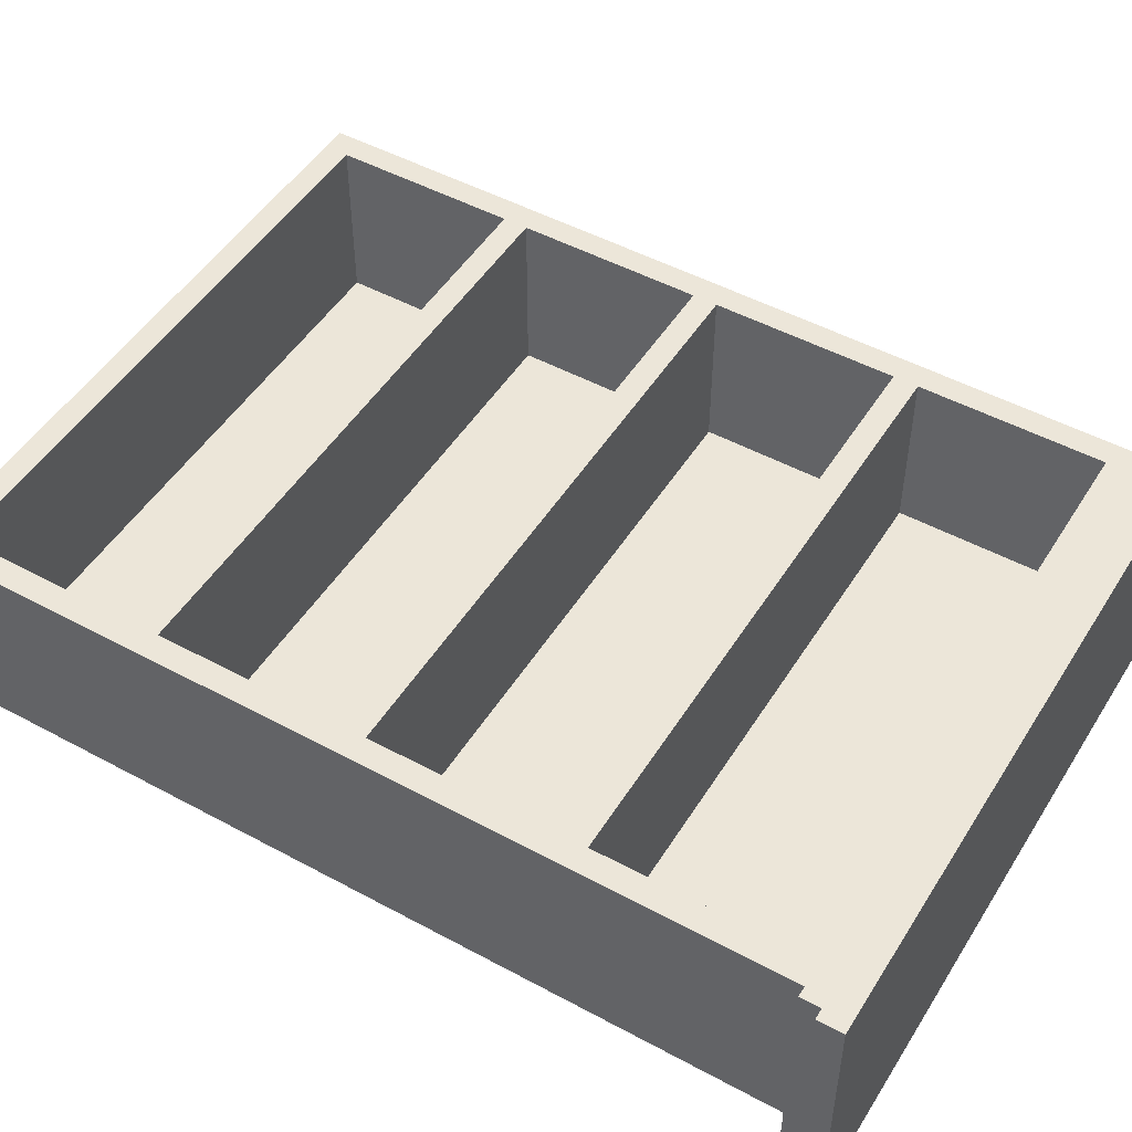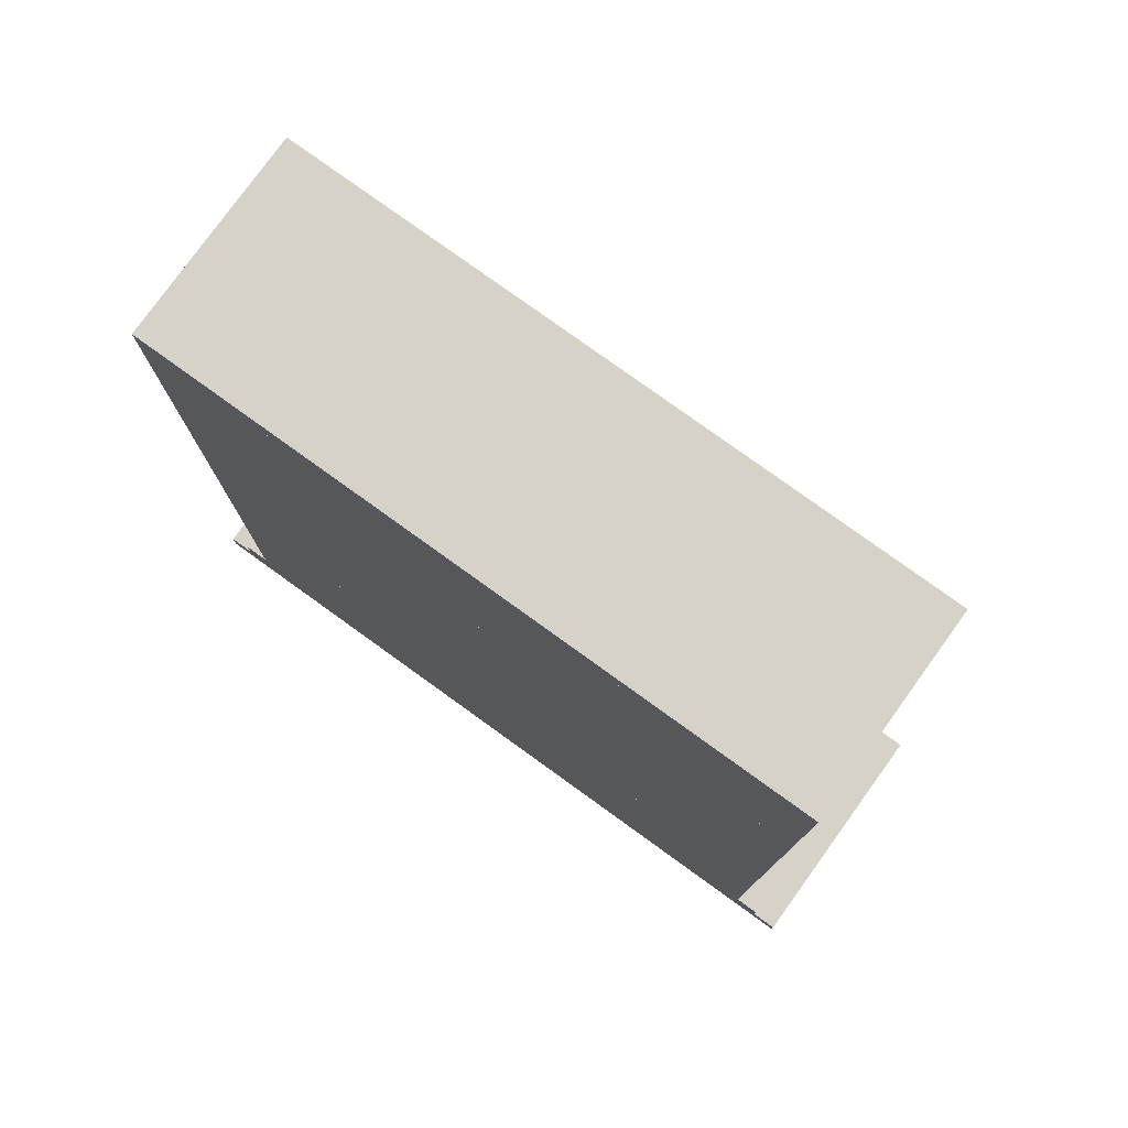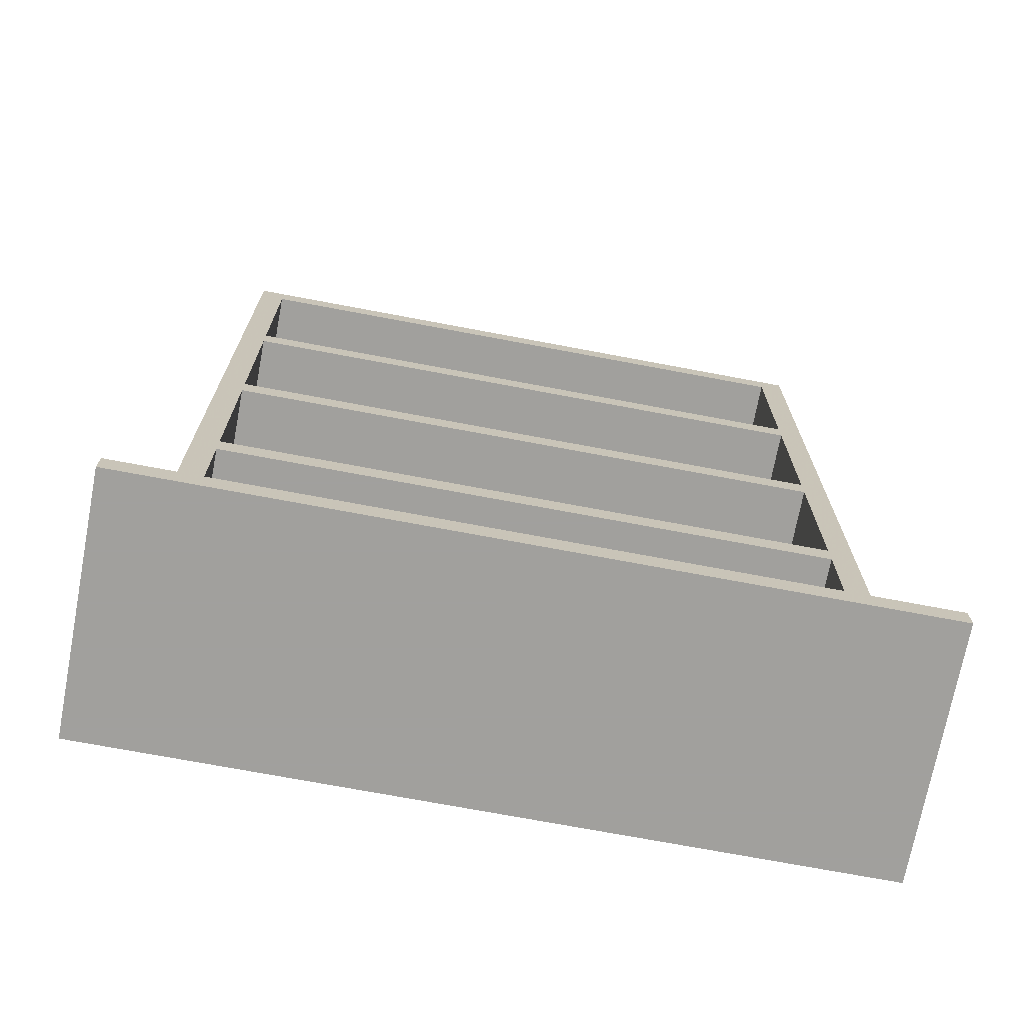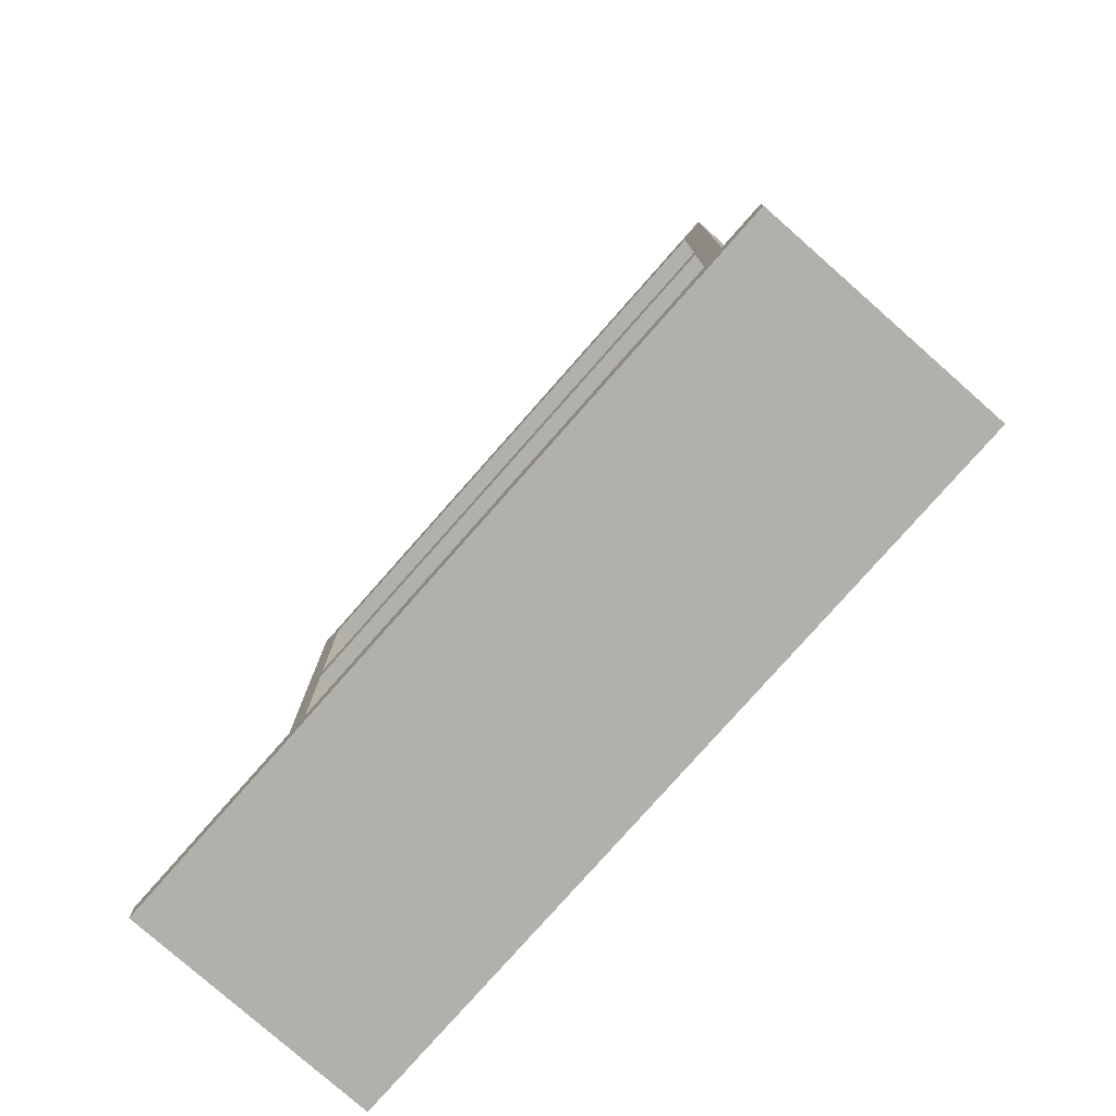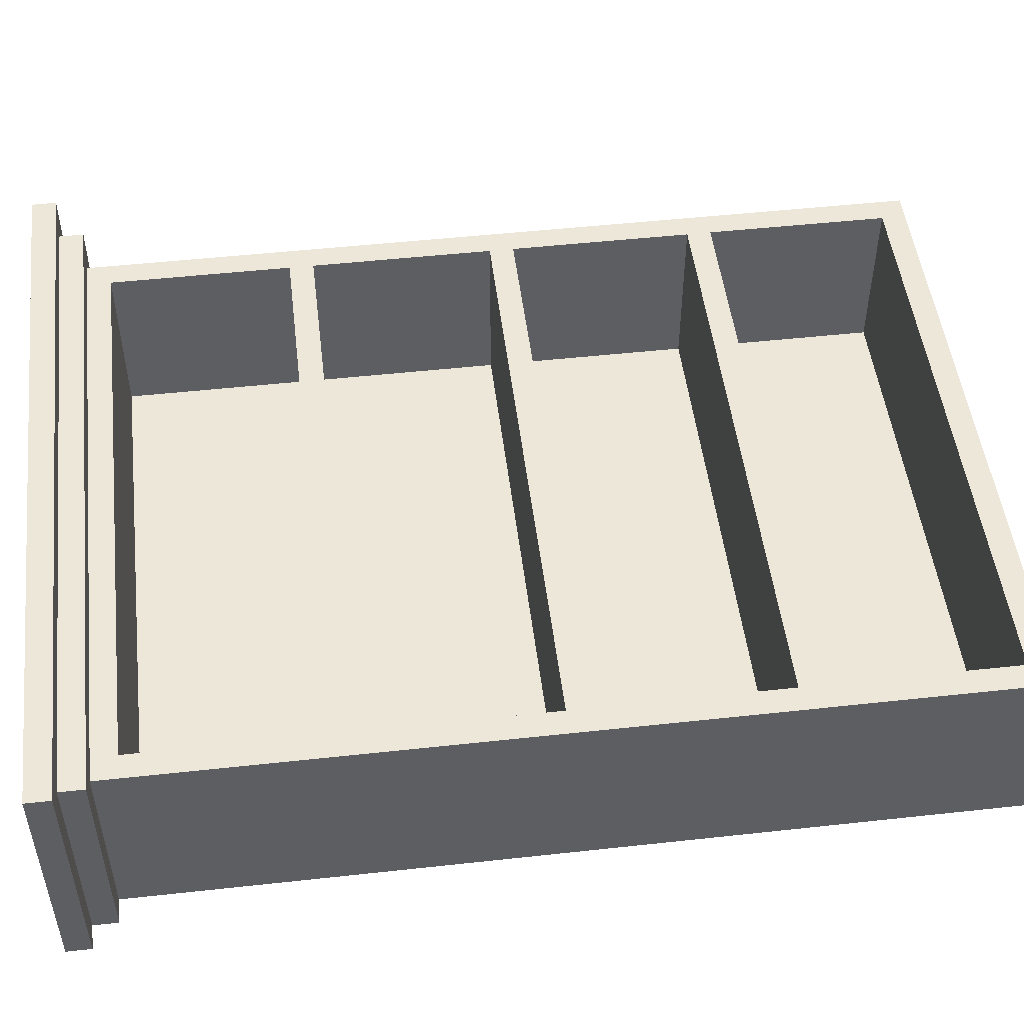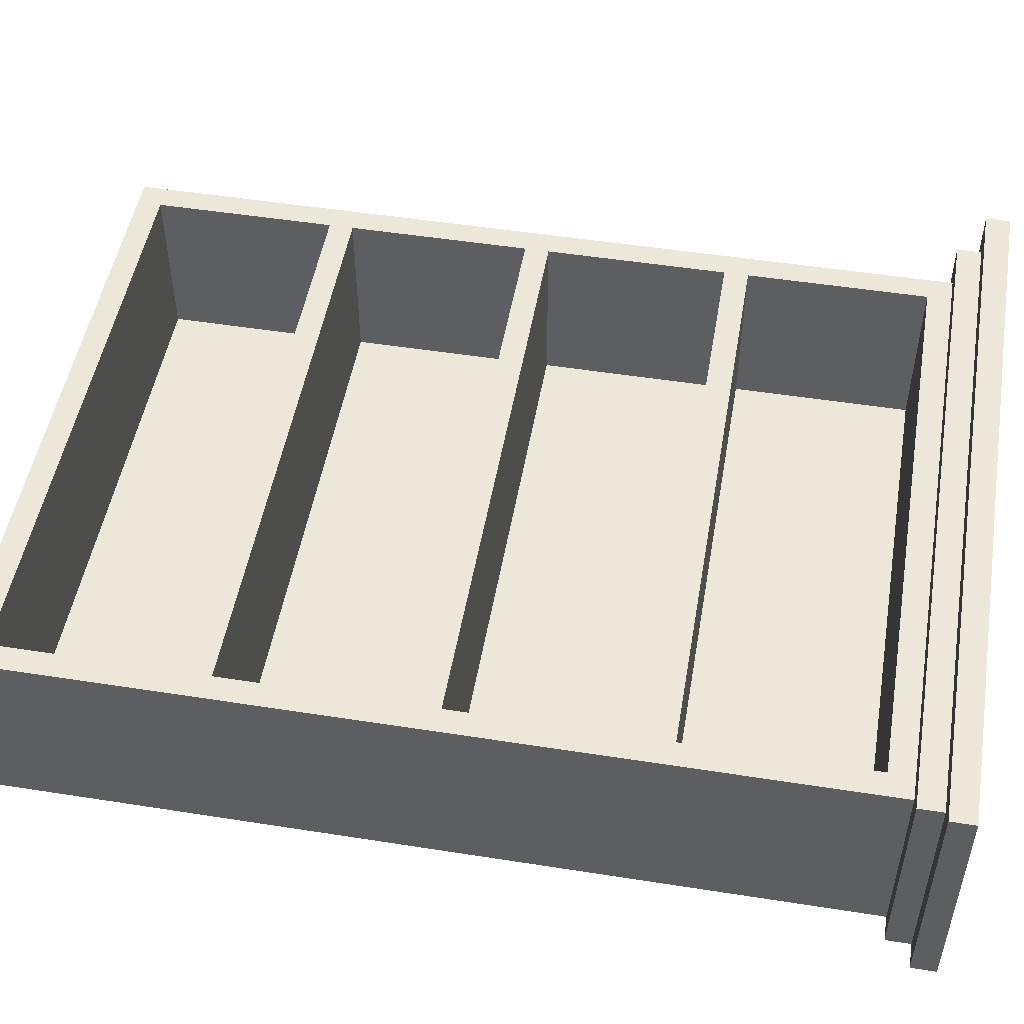
<metadata>
{"format":"obj","ext":"obj","renderer":"f3d","projection":"perspective","resolution":1024,"background":"white","views":[{"elev":49.3,"azim":-59.1,"up":"+Z"},{"elev":78.5,"azim":-144.2,"up":"+Y"},{"elev":-71.7,"azim":-10.7,"up":"+Y"},{"elev":-78.5,"azim":48.6,"up":"+Y"},{"elev":49.9,"azim":83.1,"up":"+Z"},{"elev":50.1,"azim":-80.2,"up":"+Z"}]}
</metadata>
<code>
v -0.4054 -0.4312 -0.08776
v 0.4054 -0.4312 -0.08776
v 0.4054 -0.4042 -0.08776
v -0.4054 -0.4042 -0.08776
v -0.4054 -0.4312 0.1825
v 0.4054 -0.4312 0.1825
v 0.4054 -0.4042 0.1825
v -0.4054 -0.4042 0.1825
v -0.3784 -0.4042 -0.08776
v 0.3784 -0.4042 -0.08776
v 0.3784 -0.3771 -0.08776
v -0.3784 -0.3771 -0.08776
v -0.3784 -0.4042 0.1555
v 0.3784 -0.4042 0.1555
v 0.3784 -0.3771 0.1555
v -0.3784 -0.3771 0.1555
v -0.3514 -0.3771 -0.08776
v 0.3514 -0.3771 -0.08776
v 0.3514 -0.3501 -0.08776
v -0.3514 -0.3501 -0.08776
v -0.3514 -0.3771 0.1285
v 0.3514 -0.3771 0.1285
v 0.3514 -0.3501 0.1285
v -0.3514 -0.3501 0.1285
v -0.3243 -0.3501 -0.08776
v -0.3243 -0.1474 -0.08776
v -0.3514 -0.1474 -0.08776
v -0.3243 -0.3501 0.1285
v -0.3243 -0.1474 0.1285
v -0.3514 -0.1474 0.1285
v 0.3243 -0.3501 -0.08776
v 0.3514 -0.1474 -0.08776
v 0.3243 -0.1474 -0.08776
v 0.3243 -0.3501 0.1285
v 0.3514 -0.1474 0.1285
v 0.3243 -0.1474 0.1285
v -0.3243 -0.3501 -0.06073
v 0.3243 -0.3501 -0.06073
v 0.3243 -0.1474 -0.06073
v -0.3243 -0.1474 -0.06073
v 0.3514 -0.1204 -0.08776
v -0.3514 -0.1204 -0.08776
v 0.3514 -0.1204 0.1285
v -0.3514 -0.1204 0.1285
v -0.3243 -0.1204 -0.08776
v -0.3243 0.08232 -0.08776
v -0.3514 0.08232 -0.08776
v -0.3243 -0.1204 0.1285
v -0.3243 0.08232 0.1285
v -0.3514 0.08232 0.1285
v 0.3243 -0.1204 -0.08776
v 0.3514 0.08232 -0.08776
v 0.3243 0.08232 -0.08776
v 0.3243 -0.1204 0.1285
v 0.3514 0.08232 0.1285
v 0.3243 0.08232 0.1285
v -0.3243 -0.1204 -0.06073
v 0.3243 -0.1204 -0.06073
v 0.3243 0.08232 -0.06073
v -0.3243 0.08232 -0.06073
v 0.3514 0.1093 -0.08776
v -0.3514 0.1093 -0.08776
v 0.3514 0.1093 0.1285
v -0.3514 0.1093 0.1285
v -0.3243 0.1093 -0.08776
v -0.3243 0.312 -0.08776
v -0.3514 0.312 -0.08776
v -0.3243 0.1093 0.1285
v -0.3243 0.312 0.1285
v -0.3514 0.312 0.1285
v 0.3243 0.1093 -0.08776
v 0.3514 0.312 -0.08776
v 0.3243 0.312 -0.08776
v 0.3243 0.1093 0.1285
v 0.3514 0.312 0.1285
v 0.3243 0.312 0.1285
v -0.3243 0.1093 -0.06073
v 0.3243 0.1093 -0.06073
v 0.3243 0.312 -0.06073
v -0.3243 0.312 -0.06073
v 0.3514 0.3391 -0.08776
v -0.3514 0.3391 -0.08776
v 0.3514 0.3391 0.1285
v -0.3514 0.3391 0.1285
v -0.3243 0.3391 -0.08776
v -0.3243 0.5418 -0.08776
v -0.3514 0.5418 -0.08776
v -0.3243 0.3391 0.1285
v -0.3243 0.5418 0.1285
v -0.3514 0.5418 0.1285
v 0.3243 0.3391 -0.08776
v 0.3514 0.5418 -0.08776
v 0.3243 0.5418 -0.08776
v 0.3243 0.3391 0.1285
v 0.3514 0.5418 0.1285
v 0.3243 0.5418 0.1285
v -0.3243 0.3391 -0.06073
v 0.3243 0.3391 -0.06073
v 0.3243 0.5418 -0.06073
v -0.3243 0.5418 -0.06073
v 0.3514 0.5688 -0.08776
v -0.3514 0.5688 -0.08776
v 0.3514 0.5688 0.1285
v -0.3514 0.5688 0.1285
f 1 4 2
f 2 4 3
f 1 6 5
f 1 2 6
f 1 5 4
f 4 5 8
f 4 8 7
f 4 7 3
f 2 7 6
f 2 3 7
f 6 8 5
f 6 7 8
f 9 12 10
f 10 12 11
f 9 14 13
f 9 10 14
f 9 13 12
f 12 13 16
f 12 16 15
f 12 15 11
f 10 15 14
f 10 11 15
f 14 16 13
f 14 15 16
f 17 20 18
f 18 20 19
f 17 22 21
f 17 18 22
f 17 21 20
f 20 21 24
f 20 24 23
f 20 23 19
f 18 23 22
f 18 19 23
f 22 24 21
f 22 23 24
f 20 27 25
f 25 27 26
f 20 28 24
f 20 25 28
f 20 24 27
f 27 24 30
f 27 30 29
f 27 29 26
f 25 29 28
f 25 26 29
f 28 30 24
f 28 29 30
f 31 33 19
f 19 33 32
f 31 23 34
f 31 19 23
f 31 34 33
f 33 34 36
f 33 36 35
f 33 35 32
f 19 35 23
f 19 32 35
f 23 36 34
f 23 35 36
f 25 26 31
f 31 26 33
f 25 38 37
f 25 31 38
f 25 37 26
f 26 37 40
f 26 40 39
f 26 39 33
f 31 39 38
f 31 33 39
f 38 40 37
f 38 39 40
f 27 42 32
f 32 42 41
f 27 35 30
f 27 32 35
f 27 30 42
f 42 30 44
f 42 44 43
f 42 43 41
f 32 43 35
f 32 41 43
f 35 44 30
f 35 43 44
f 42 47 45
f 45 47 46
f 42 48 44
f 42 45 48
f 42 44 47
f 47 44 50
f 47 50 49
f 47 49 46
f 45 49 48
f 45 46 49
f 48 50 44
f 48 49 50
f 51 53 41
f 41 53 52
f 51 43 54
f 51 41 43
f 51 54 53
f 53 54 56
f 53 56 55
f 53 55 52
f 41 55 43
f 41 52 55
f 43 56 54
f 43 55 56
f 45 46 51
f 51 46 53
f 45 58 57
f 45 51 58
f 45 57 46
f 46 57 60
f 46 60 59
f 46 59 53
f 51 59 58
f 51 53 59
f 58 60 57
f 58 59 60
f 47 62 52
f 52 62 61
f 47 55 50
f 47 52 55
f 47 50 62
f 62 50 64
f 62 64 63
f 62 63 61
f 52 63 55
f 52 61 63
f 55 64 50
f 55 63 64
f 62 67 65
f 65 67 66
f 62 68 64
f 62 65 68
f 62 64 67
f 67 64 70
f 67 70 69
f 67 69 66
f 65 69 68
f 65 66 69
f 68 70 64
f 68 69 70
f 71 73 61
f 61 73 72
f 71 63 74
f 71 61 63
f 71 74 73
f 73 74 76
f 73 76 75
f 73 75 72
f 61 75 63
f 61 72 75
f 63 76 74
f 63 75 76
f 65 66 71
f 71 66 73
f 65 78 77
f 65 71 78
f 65 77 66
f 66 77 80
f 66 80 79
f 66 79 73
f 71 79 78
f 71 73 79
f 78 80 77
f 78 79 80
f 67 82 72
f 72 82 81
f 67 75 70
f 67 72 75
f 67 70 82
f 82 70 84
f 82 84 83
f 82 83 81
f 72 83 75
f 72 81 83
f 75 84 70
f 75 83 84
f 82 87 85
f 85 87 86
f 82 88 84
f 82 85 88
f 82 84 87
f 87 84 90
f 87 90 89
f 87 89 86
f 85 89 88
f 85 86 89
f 88 90 84
f 88 89 90
f 91 93 81
f 81 93 92
f 91 83 94
f 91 81 83
f 91 94 93
f 93 94 96
f 93 96 95
f 93 95 92
f 81 95 83
f 81 92 95
f 83 96 94
f 83 95 96
f 85 86 91
f 91 86 93
f 85 98 97
f 85 91 98
f 85 97 86
f 86 97 100
f 86 100 99
f 86 99 93
f 91 99 98
f 91 93 99
f 98 100 97
f 98 99 100
f 87 102 92
f 92 102 101
f 87 95 90
f 87 92 95
f 87 90 102
f 102 90 104
f 102 104 103
f 102 103 101
f 92 103 95
f 92 101 103
f 95 104 90
f 95 103 104

</code>
